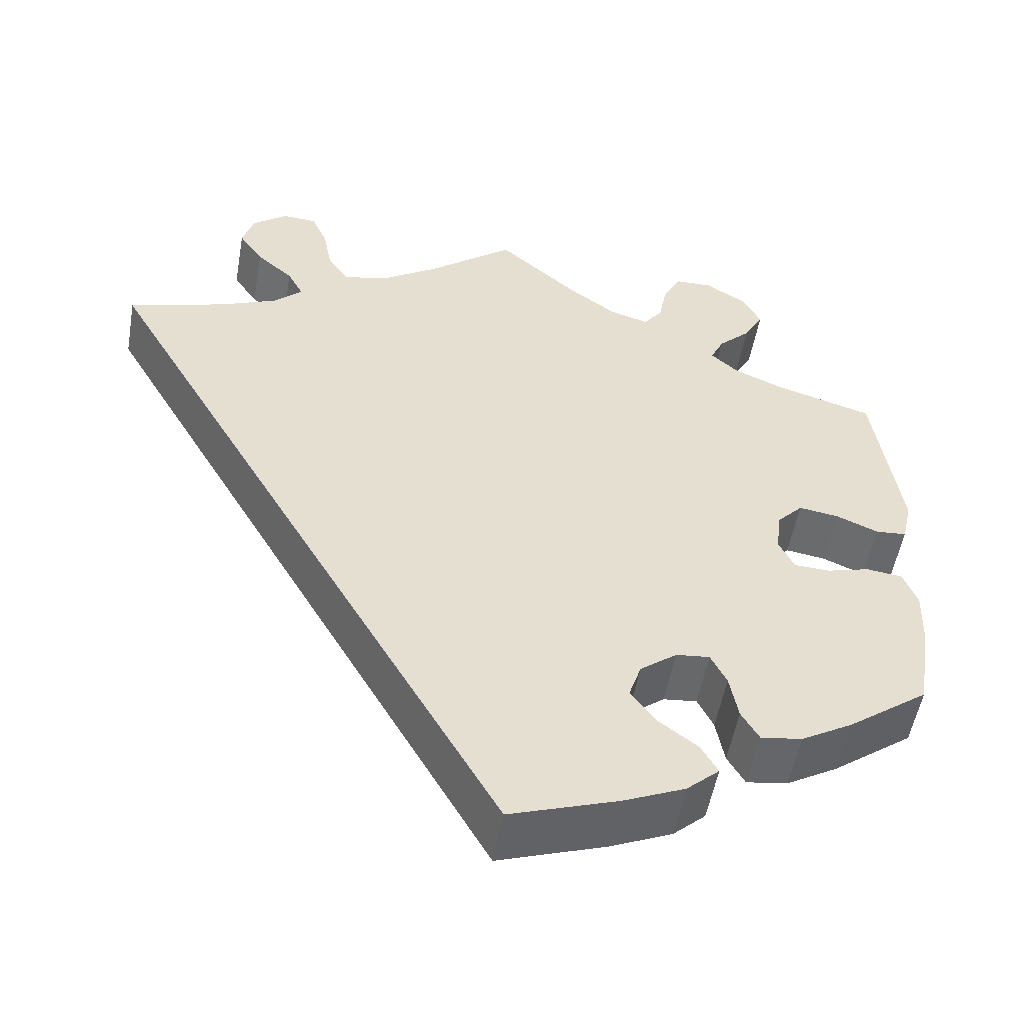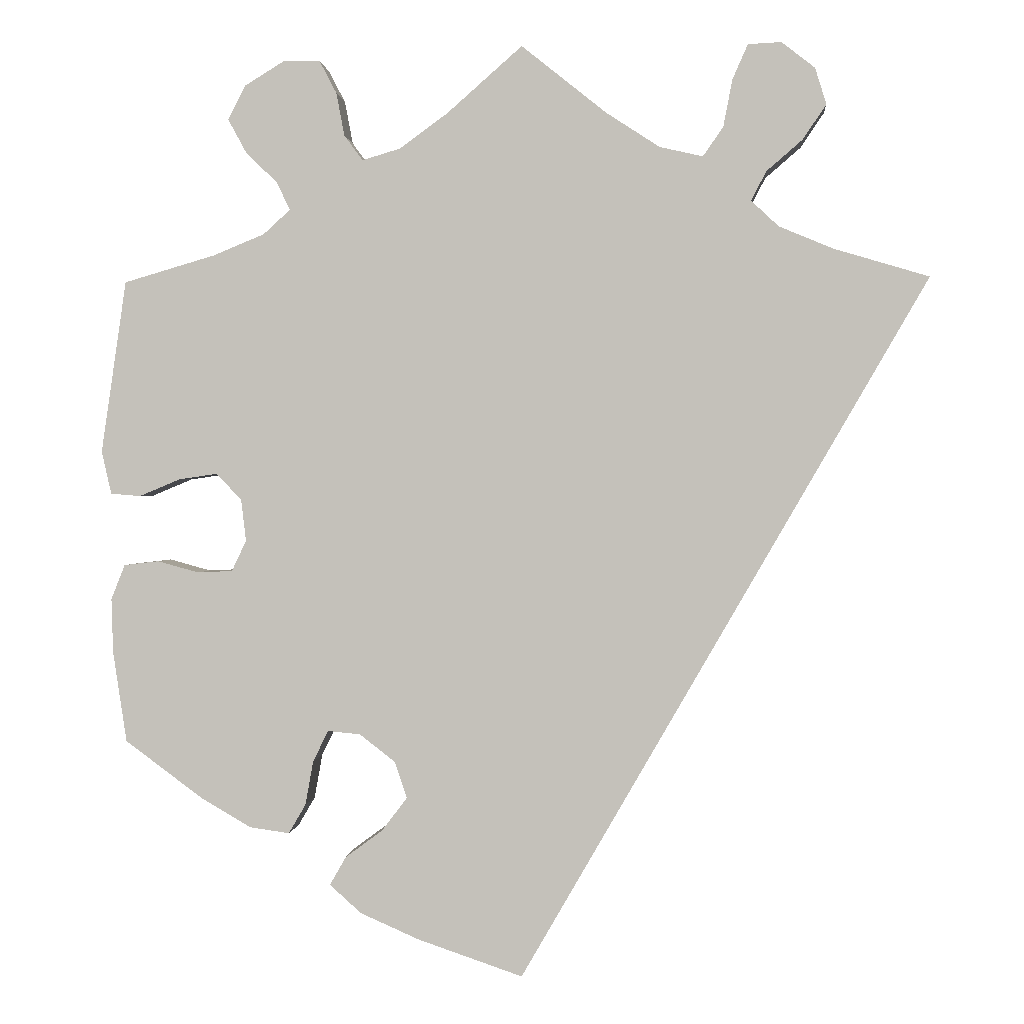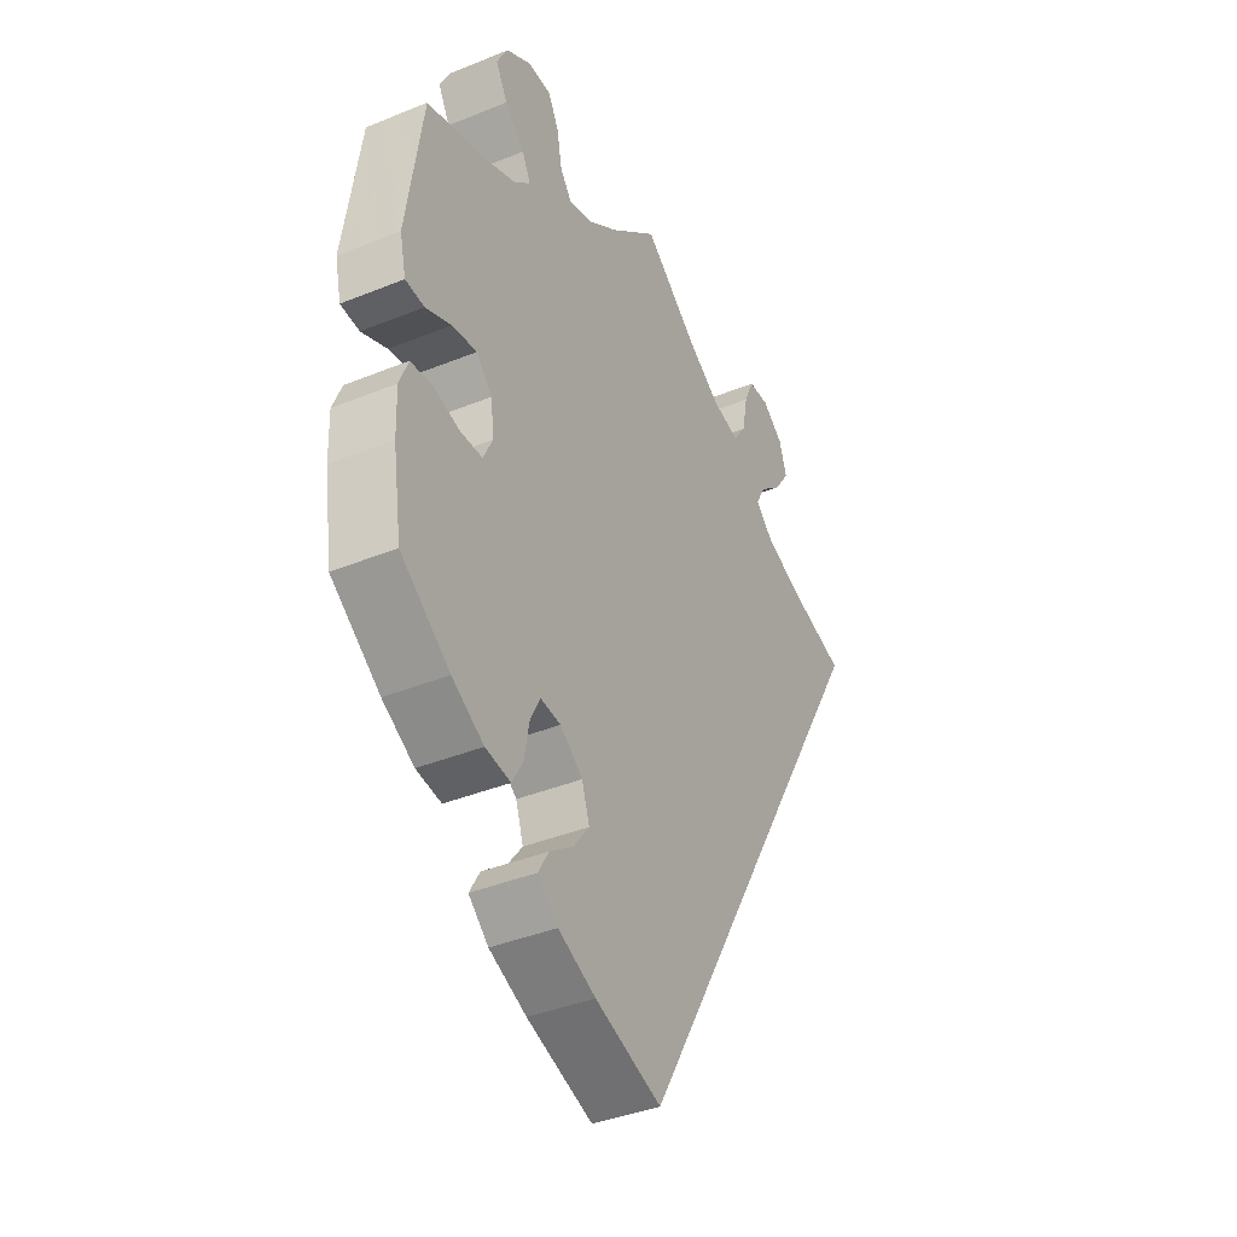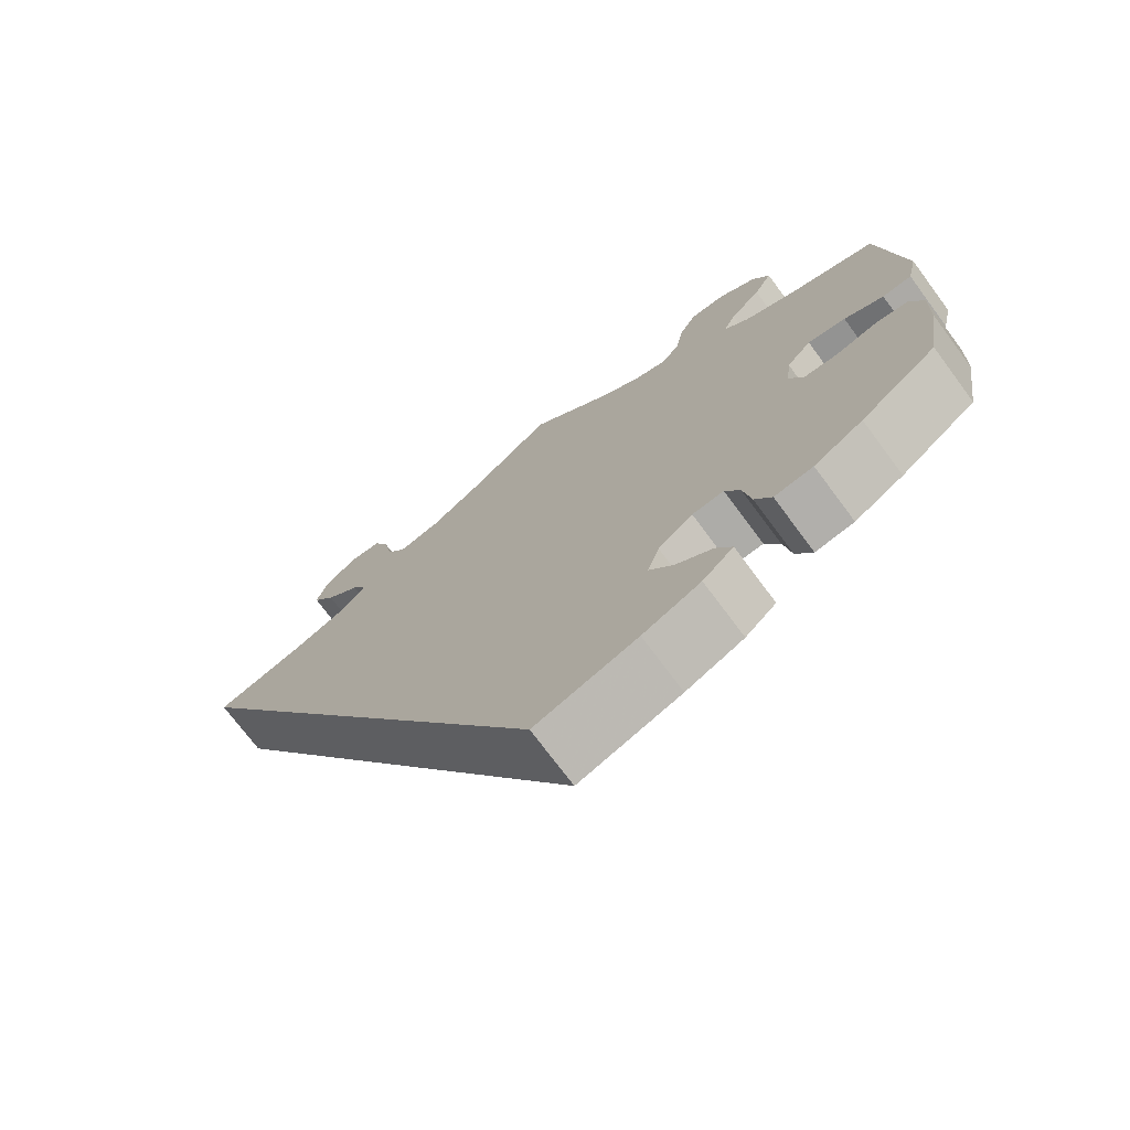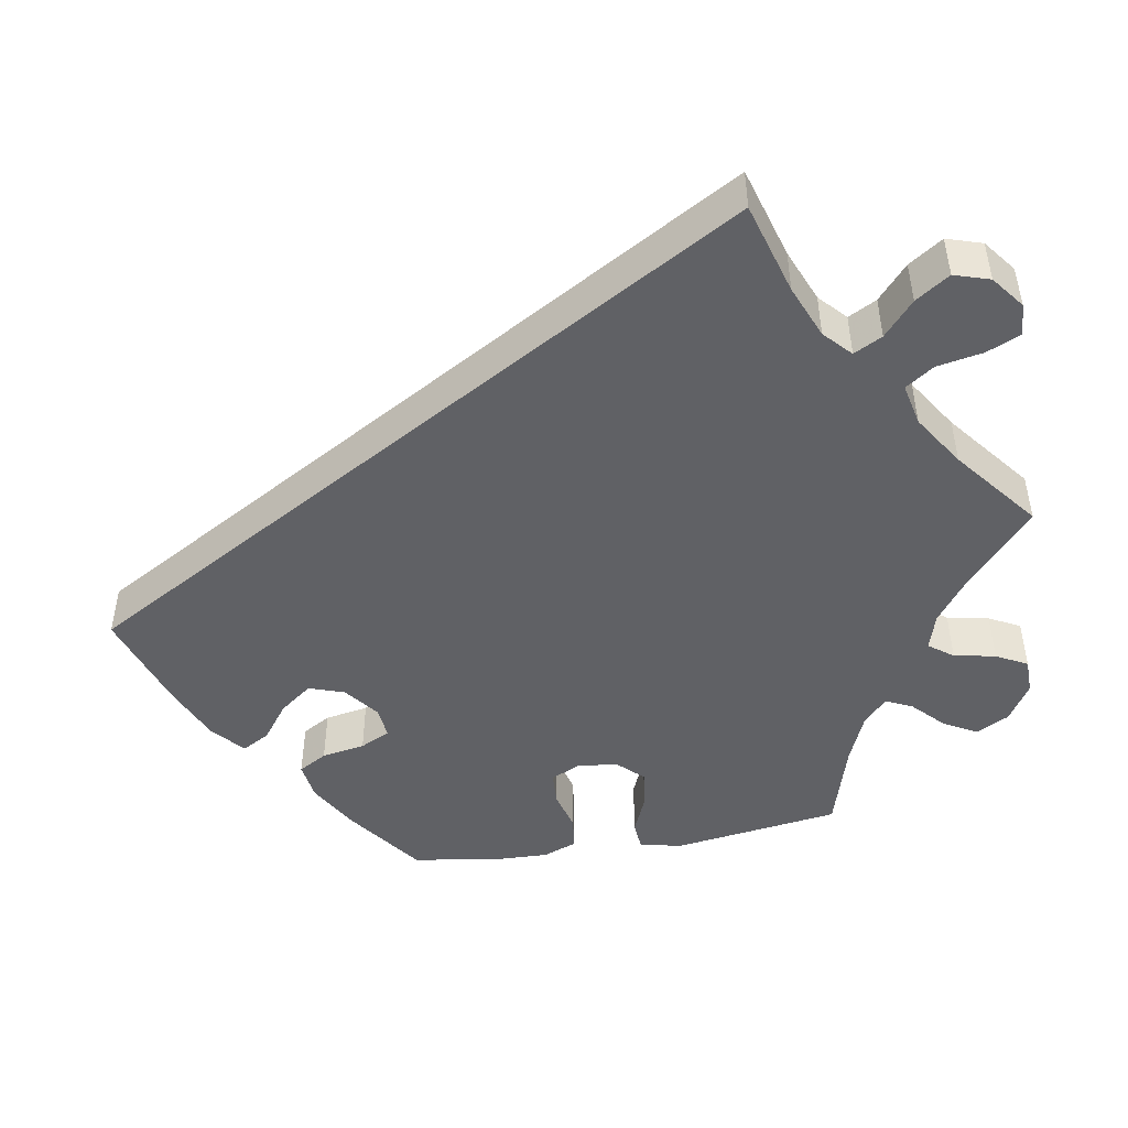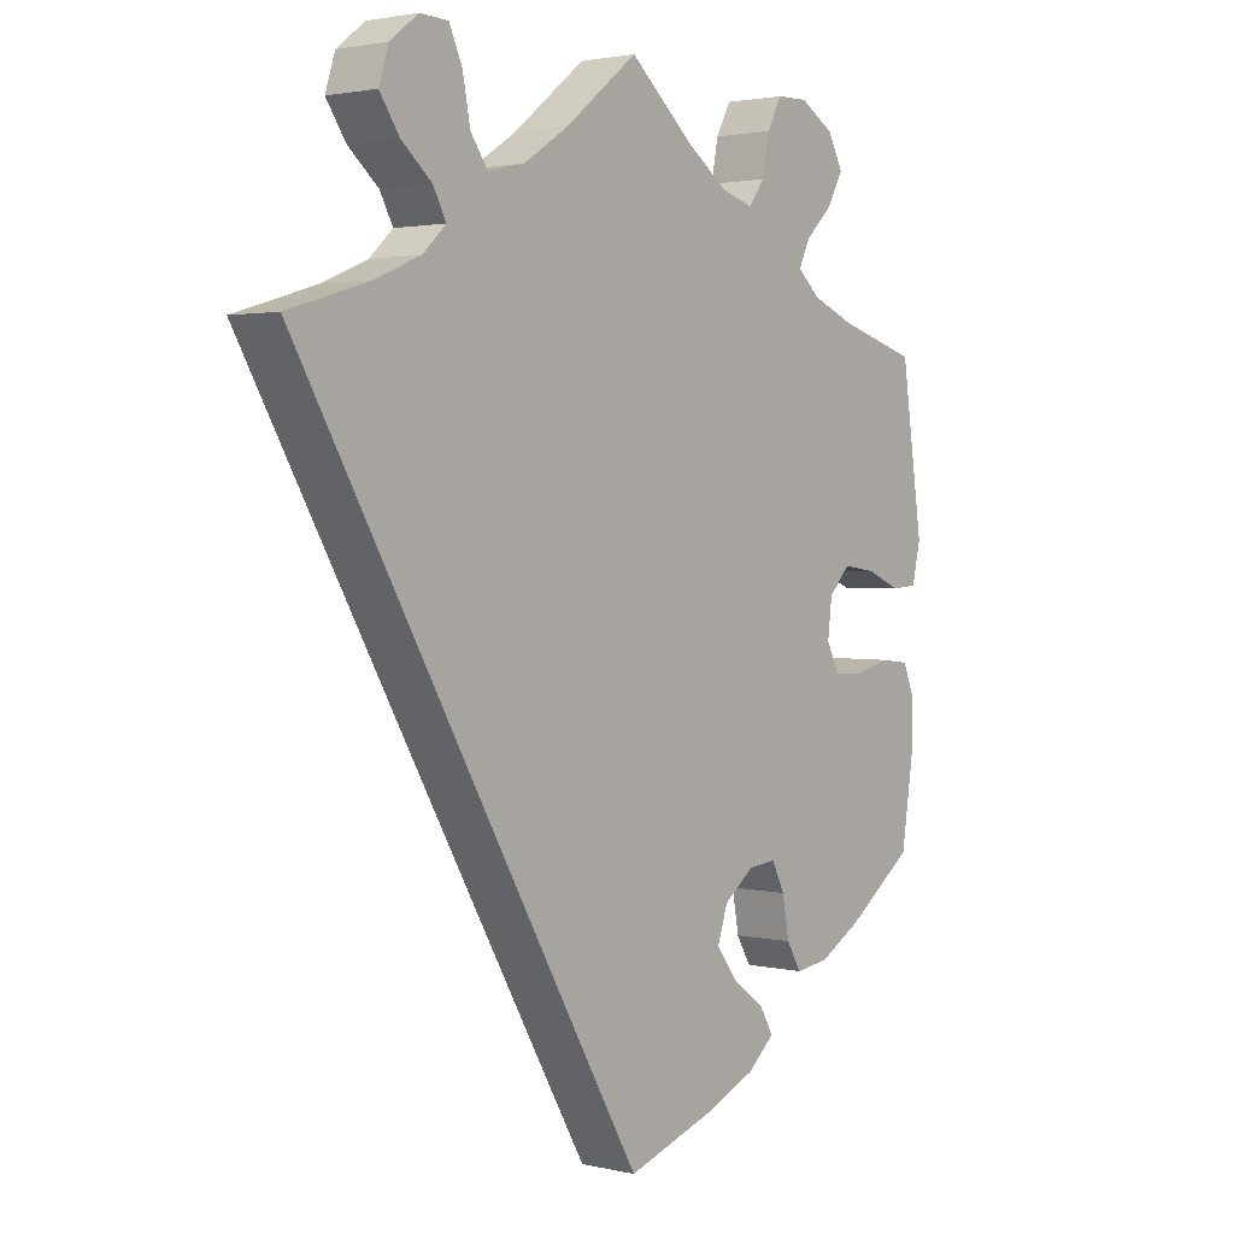
<metadata>
{"format":"obj","ext":"obj","renderer":"f3d","projection":"perspective","resolution":1024,"background":"white","views":[{"elev":-52.9,"azim":-10.0,"up":"+Z"},{"elev":0.7,"azim":-175.2,"up":"+Z"},{"elev":-39.3,"azim":116.9,"up":"+Z"},{"elev":-72.8,"azim":36.6,"up":"+Z"},{"elev":-47.5,"azim":-80.5,"up":"+Y"},{"elev":2.2,"azim":-50.6,"up":"+Z"}]}
</metadata>
<code>
v 0.531 0.07 0.076
v 0.519 0.07 0.023
v 0.482 0.07 0.02
v 0.432 0.07 0.041
v 0.384 0.07 0.048
v 0.353 0.07 0.015
v 0.347 0.07 -0.036
v 0.365 0.07 -0.074
v 0.408 0.07 -0.076
v 0.459 0.07 -0.062
v 0.502 0.07 -0.067
v 0.519 0.07 -0.11
v 0.517 0.07 -0.177
v 0.5 0.07 -0.289
v 0.404 0.07 -0.36
v 0.342 0.07 -0.396
v 0.293 0.07 -0.403
v 0.272 0.07 -0.367
v 0.262 0.07 -0.312
v 0.243 0.07 -0.274
v 0.203 0.07 -0.278
v 0.159 0.07 -0.312
v 0.144 0.07 -0.357
v 0.175 0.07 -0.398
v 0.221 0.07 -0.432
v 0.241 0.07 -0.467
v 0.202 0.07 -0.502
v 0.129 0.07 -0.534
v 0 0.07 -0.578
v -0.501 0.07 0.289
v -0.384 0.07 0.324
v -0.317 0.07 0.352
v -0.283 0.07 0.384
v -0.302 0.07 0.42
v -0.346 0.07 0.458
v -0.375 0.07 0.501
v -0.361 0.07 0.546
v -0.32 0.07 0.578
v -0.279 0.07 0.576
v -0.26 0.07 0.533
v -0.249 0.07 0.475
v -0.224 0.07 0.439
v -0.171 0.07 0.451
v -0.105 0.07 0.494
v 0 0.07 0.578
v 0.093 0.07 0.496
v 0.152 0.07 0.453
v 0.199 0.07 0.439
v 0.222 0.07 0.47
v 0.232 0.07 0.523
v 0.253 0.07 0.563
v 0.298 0.07 0.564
v 0.347 0.07 0.534
v 0.369 0.07 0.492
v 0.346 0.07 0.45
v 0.307 0.07 0.412
v 0.291 0.07 0.378
v 0.324 0.07 0.348
v 0.387 0.07 0.322
v 0.5 0.07 0.289
v 0.531 0 0.076
v 0.519 0 0.023
v 0.482 0 0.02
v 0.432 0 0.041
v 0.384 0 0.048
v 0.353 0 0.015
v 0.347 0 -0.036
v 0.365 0 -0.074
v 0.408 0 -0.076
v 0.459 0 -0.062
v 0.502 0 -0.067
v 0.519 0 -0.11
v 0.517 0 -0.177
v 0.5 0 -0.289
v 0.404 0 -0.36
v 0.342 0 -0.396
v 0.293 0 -0.403
v 0.272 0 -0.367
v 0.262 0 -0.312
v 0.243 0 -0.274
v 0.203 0 -0.278
v 0.159 0 -0.312
v 0.144 0 -0.357
v 0.175 0 -0.398
v 0.221 0 -0.432
v 0.241 0 -0.467
v 0.202 0 -0.502
v 0.129 0 -0.534
v 0 0 -0.578
v -0.501 0 0.289
v -0.384 0 0.324
v -0.317 0 0.352
v -0.283 0 0.384
v -0.302 0 0.42
v -0.346 0 0.458
v -0.375 0 0.501
v -0.361 0 0.546
v -0.32 0 0.578
v -0.279 0 0.576
v -0.26 0 0.533
v -0.249 0 0.475
v -0.224 0 0.439
v -0.171 0 0.451
v -0.105 0 0.494
v 0 0 0.578
v 0.093 0 0.496
v 0.152 0 0.453
v 0.199 0 0.439
v 0.222 0 0.47
v 0.232 0 0.523
v 0.253 0 0.563
v 0.298 0 0.564
v 0.347 0 0.534
v 0.369 0 0.492
v 0.346 0 0.45
v 0.307 0 0.412
v 0.291 0 0.378
v 0.324 0 0.348
v 0.387 0 0.322
v 0.5 0 0.289
f 59 60 1 2
f 58 59 2 3
f 57 58 3 4
f 53 54 55 56
f 53 56 57
f 52 53 57
f 49 50 51 52
f 48 49 52 57
f 47 48 57 4
f 44 45 46
f 43 44 46 47
f 42 43 47 4
f 38 39 40 41
f 36 37 38 41
f 34 35 36 41
f 33 34 41 42
f 32 33 42 4
f 28 29 30 31
f 24 25 26 27
f 23 24 27 28
f 16 17 18 19
f 16 19 20
f 15 16 20
f 14 15 20
f 13 14 20
f 12 13 20 21
f 9 10 11 12
f 8 9 12 21
f 31 32 4 5
f 23 28 31
f 22 23 31
f 7 8 21 22
f 6 7 22 31
f 5 6 31
f 62 61 120 119
f 63 62 119 118
f 64 63 118 117
f 116 115 114 113
f 117 116 113
f 117 113 112
f 112 111 110 109
f 117 112 109 108
f 64 117 108 107
f 106 105 104
f 107 106 104 103
f 64 107 103 102
f 101 100 99 98
f 101 98 97 96
f 101 96 95 94
f 102 101 94 93
f 64 102 93 92
f 91 90 89 88
f 87 86 85 84
f 88 87 84 83
f 79 78 77 76
f 80 79 76
f 80 76 75
f 80 75 74
f 80 74 73
f 81 80 73 72
f 72 71 70 69
f 81 72 69 68
f 65 64 92 91
f 91 88 83
f 91 83 82
f 82 81 68 67
f 91 82 67 66
f 91 66 65
f 1 61 62 2
f 2 62 63 3
f 3 63 64 4
f 4 64 65 5
f 5 65 66 6
f 6 66 67 7
f 7 67 68 8
f 8 68 69 9
f 9 69 70 10
f 10 70 71 11
f 11 71 72 12
f 12 72 73 13
f 13 73 74 14
f 14 74 75 15
f 15 75 76 16
f 16 76 77 17
f 17 77 78 18
f 18 78 79 19
f 19 79 80 20
f 20 80 81 21
f 21 81 82 22
f 22 82 83 23
f 23 83 84 24
f 24 84 85 25
f 25 85 86 26
f 26 86 87 27
f 27 87 88 28
f 28 88 89 29
f 29 89 90 30
f 30 90 91 31
f 31 91 92 32
f 32 92 93 33
f 33 93 94 34
f 34 94 95 35
f 35 95 96 36
f 36 96 97 37
f 37 97 98 38
f 38 98 99 39
f 39 99 100 40
f 40 100 101 41
f 41 101 102 42
f 42 102 103 43
f 43 103 104 44
f 44 104 105 45
f 45 105 106 46
f 46 106 107 47
f 47 107 108 48
f 48 108 109 49
f 49 109 110 50
f 50 110 111 51
f 51 111 112 52
f 52 112 113 53
f 53 113 114 54
f 54 114 115 55
f 55 115 116 56
f 56 116 117 57
f 57 117 118 58
f 58 118 119 59
f 59 119 120 60
f 60 120 61 1

</code>
